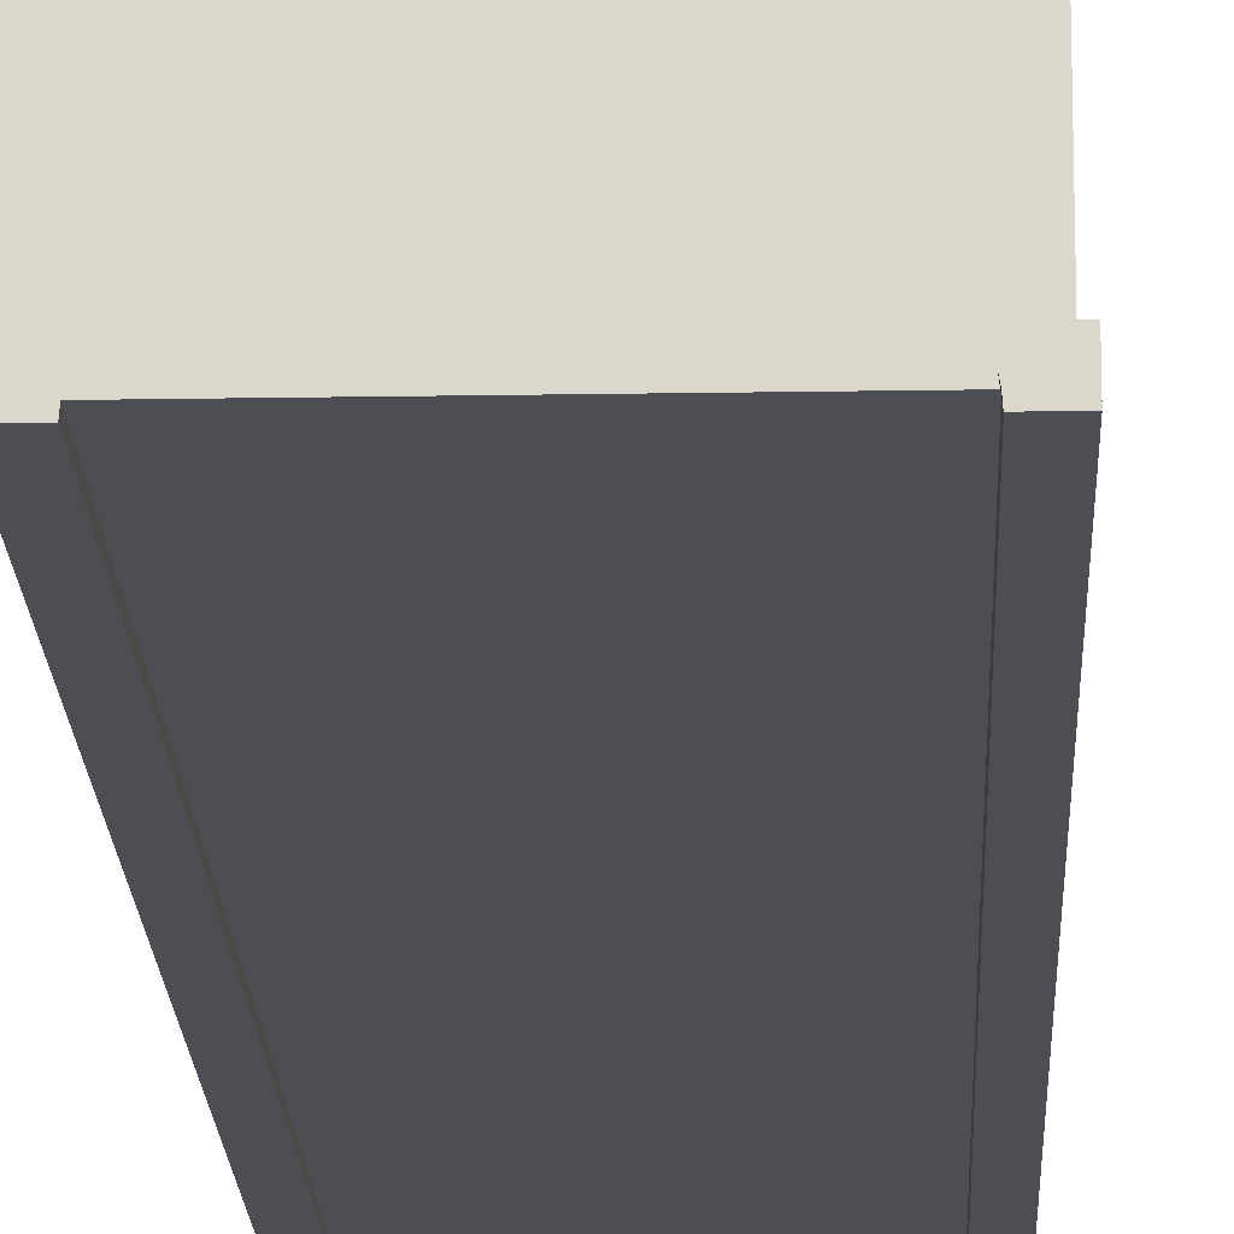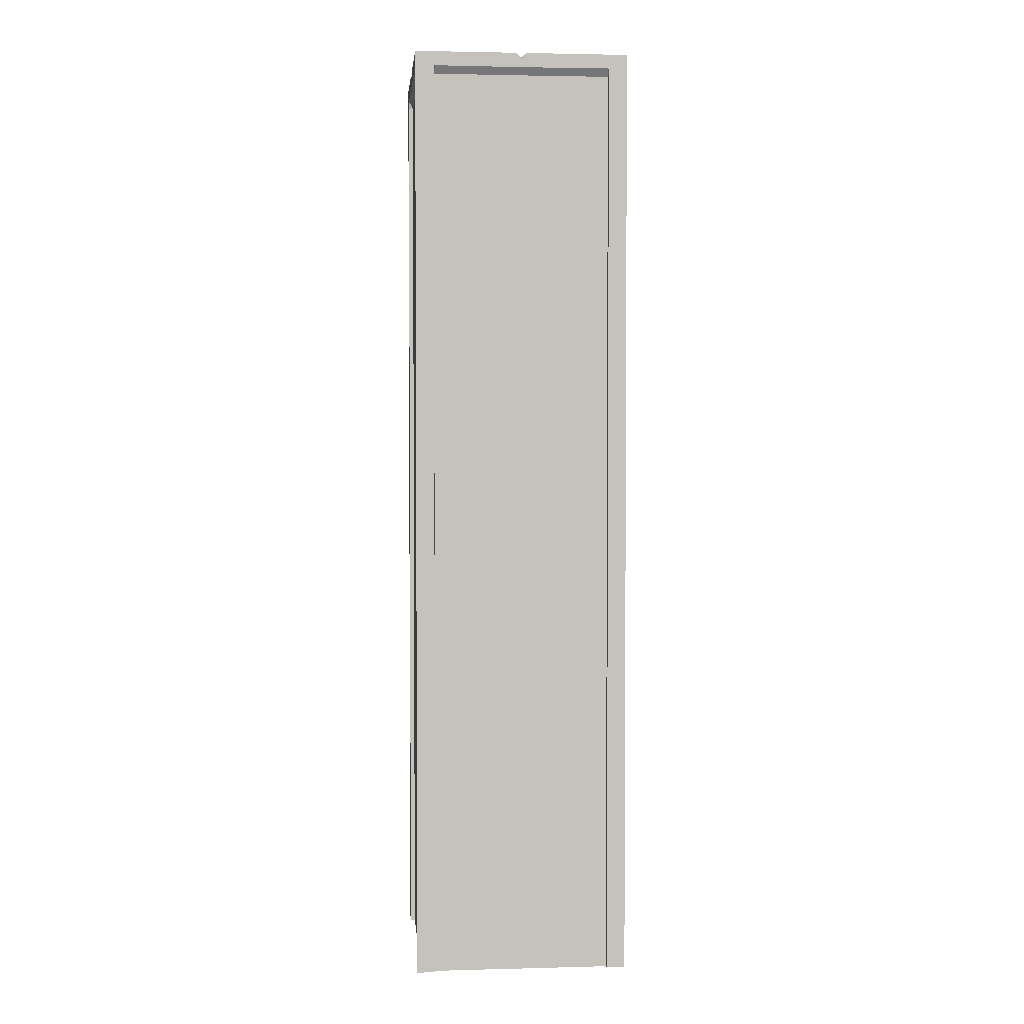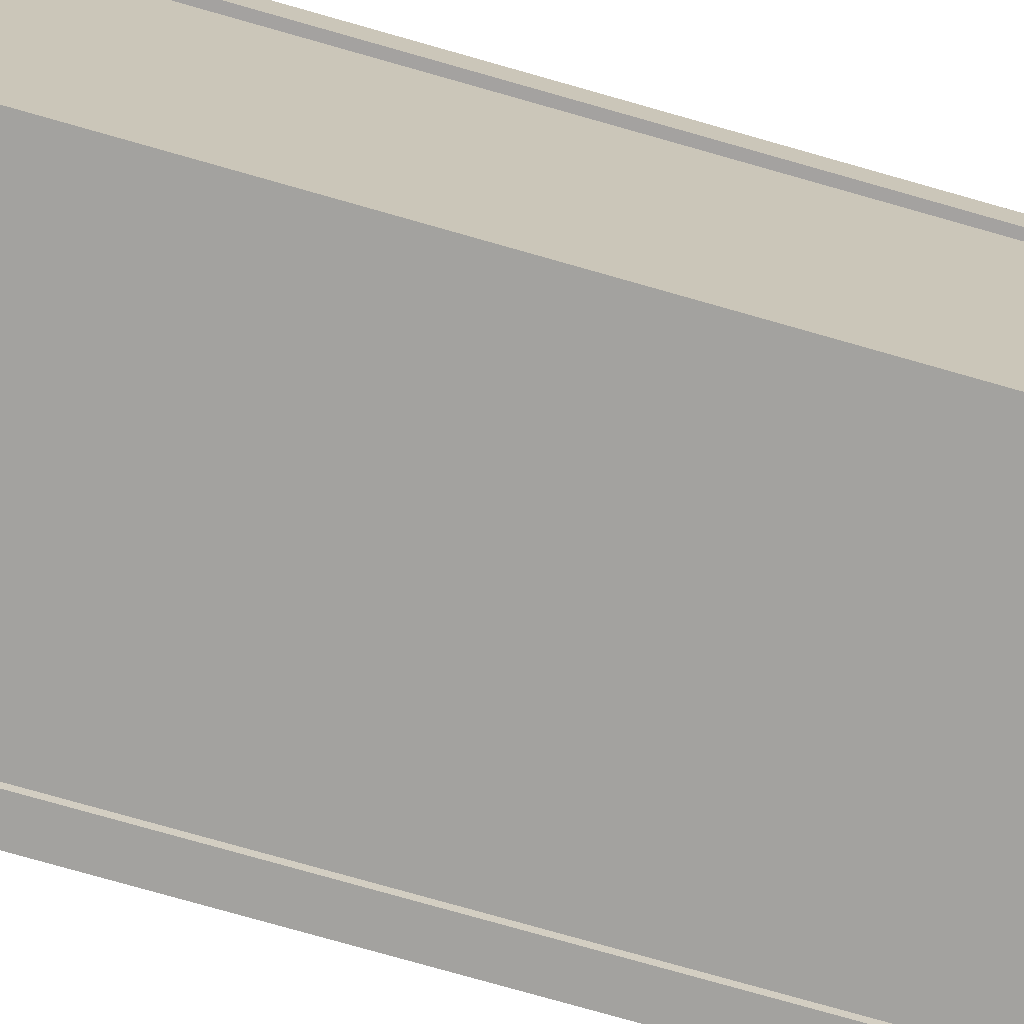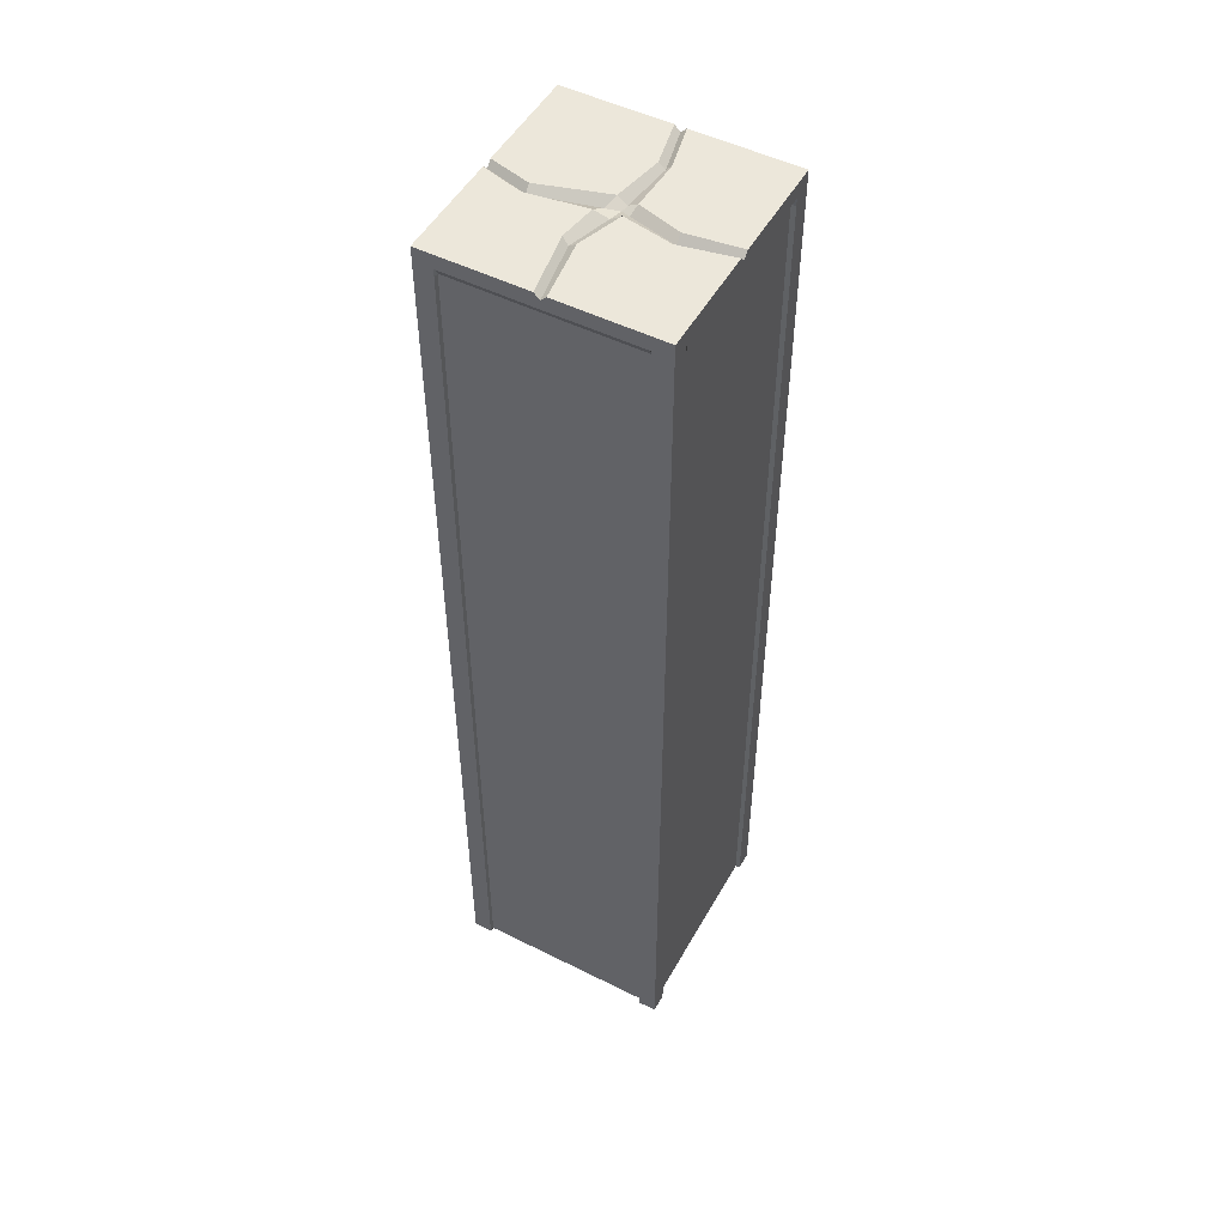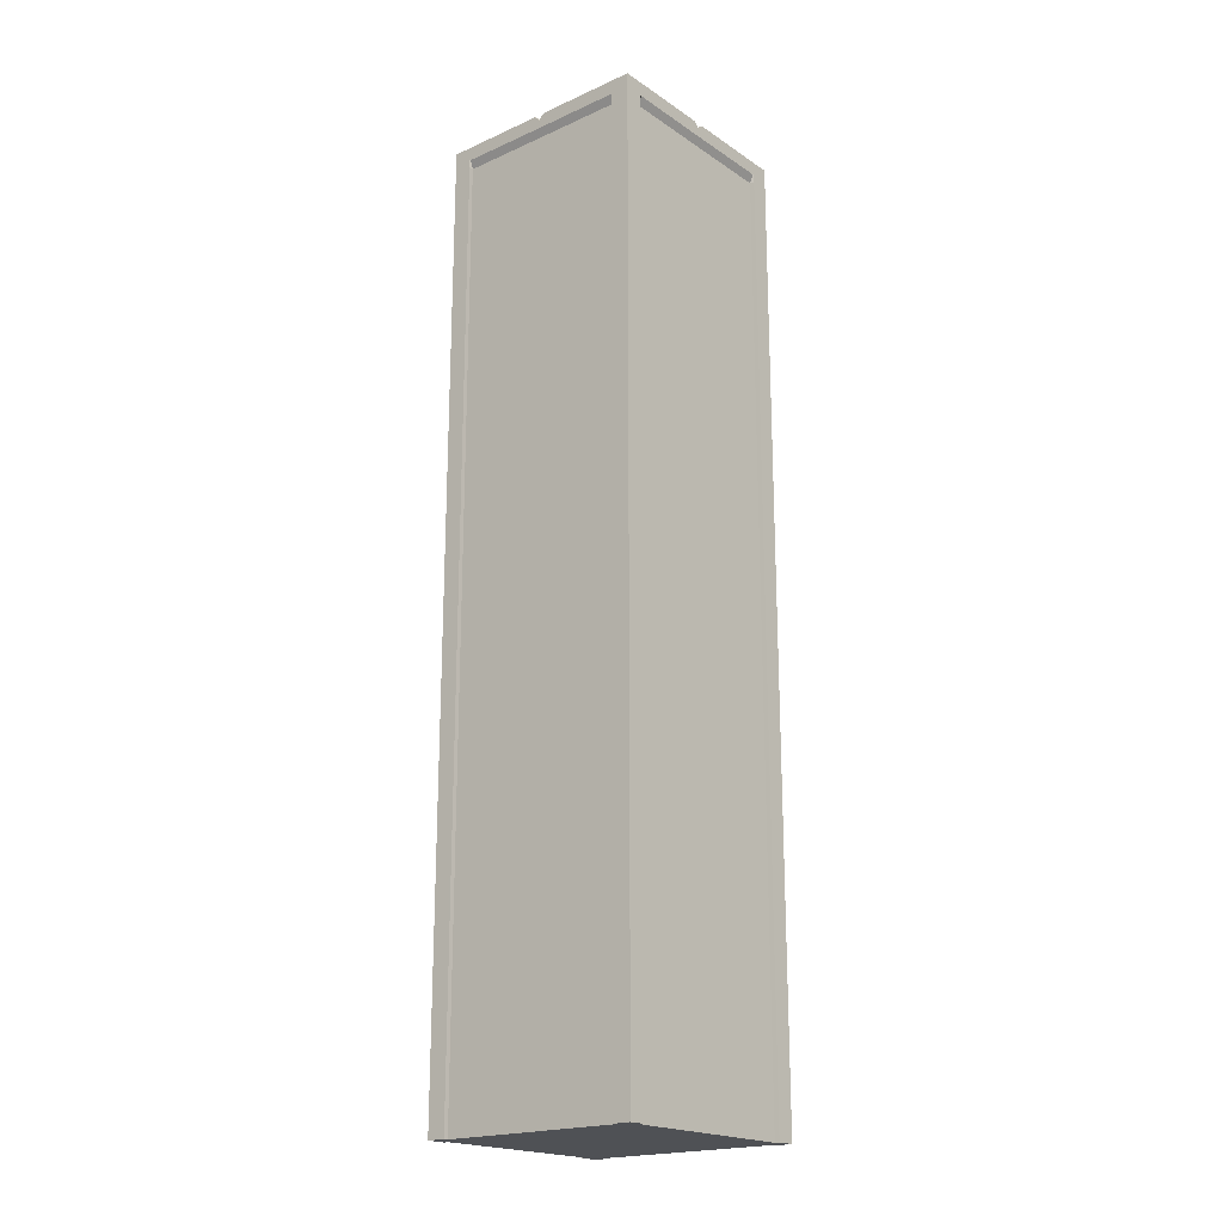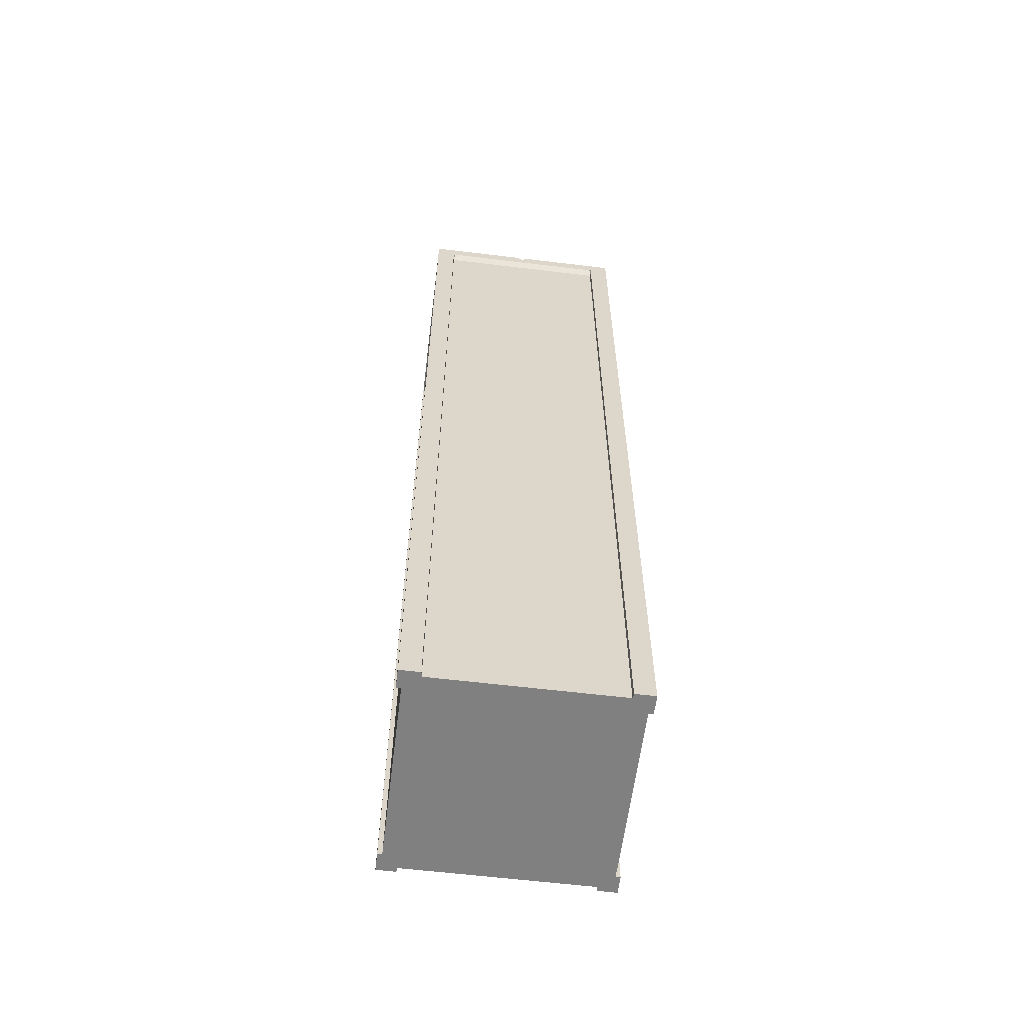
<metadata>
{"format":"obj","ext":"obj","renderer":"f3d","projection":"perspective","resolution":1024,"background":"white","views":[{"elev":-17.4,"azim":2.0,"up":"+Z"},{"elev":2.5,"azim":174.8,"up":"+Y"},{"elev":-72.4,"azim":73.8,"up":"+Z"},{"elev":50.7,"azim":-151.4,"up":"+Y"},{"elev":-19.9,"azim":129.5,"up":"+Y"},{"elev":-60.2,"azim":-7.1,"up":"+Y"}]}
</metadata>
<code>
g default
v -1.5 -1.5 1.5
v 1.5 -1.5 1.5
v -1.5 11.59 1.5
v 1.5 11.59 1.5
v -1.5 11.59 -1.5
v 1.5 11.59 -1.5
v -1.5 -1.5 -1.5
v 1.5 -1.5 -1.5
v 0 -1.5 1.438
v 0 -1.5 -1.438
v 0 11.51 -1.5
v 0 11.51 1.5
v -1.5 11.51 -0
v 1.5 11.51 -0
v 1.438 -1.5 0
v 0 -1.5 0
v -1.438 -1.5 0
v -1.221 -1.5 1.438
v -1.224 -1.5 0
v -1.237 -1.5 -1.438
v -0.075 11.59 -1.5
v -0.075 11.59 1.5
v 1.221 -1.5 1.438
v 1.224 -1.5 0
v 1.237 -1.5 -1.438
v 0.075 11.59 -1.5
v 0.075 11.59 1.5
v -1.5 11.59 0.075
v 1.5 11.59 0.075
v 1.438 -1.5 1.246
v 1.224 -1.5 1.244
v 0 -1.5 1.244
v -1.224 -1.5 1.244
v -1.438 -1.5 1.243
v -1.438 -1.5 -1.243
v -1.224 -1.5 -1.244
v 0 -1.5 -1.244
v 1.224 -1.5 -1.244
v 1.438 -1.5 -1.246
v 1.5 11.59 -0.075
v -1.5 11.59 -0.075
v 0.1533 11.51 -0.6594
v -0.06453 11.51 0.06655
v -0.1533 11.51 0.8732
v -0.8026 11.51 -0.1311
v 0.9357 11.51 -0.1674
v -0.7865 11.59 -0.01412
v -0.2057 11.59 0.1674
v -0.2259 11.59 0.8732
v -0.06857 11.59 0.8611
v 0.05647 11.59 0.1916
v 0.9478 11.59 -0.07462
v 0.9438 11.59 -0.2359
v 0.1694 11.59 -0.127
v 0.238 11.59 -0.6312
v -0.1753 11.51 0.0369
v 0.0484 11.59 -0.6715
v -0.1492 11.59 -0.07462
v -0.01559 11.51 -0.09661
v -0.8026 11.59 -0.2117
v 0.1157 11.51 0.02439
v -0.07693 11.51 0.1793
v -1.5 11.59 -0.7875
v -1.5 -1.5 -1.251
v -1.224 -1.5 -1.358
v 0 -1.5 -1.358
v 1.224 -1.5 -1.358
v 1.5 -1.5 -1.246
v 1.5 11.59 -0.7875
v -1.5 11.59 0.7875
v -1.5 -1.5 1.251
v -1.224 -1.5 1.358
v 0 -1.5 1.358
v 1.224 -1.5 1.358
v 1.5 -1.5 1.246
v 1.5 11.59 0.7875
v 0.7875 11.59 -1.5
v 1.242 -1.5 -1.5
v 1.358 -1.5 -1.358
v 1.358 -1.5 -1.244
v 1.358 -1.5 0
v 1.358 -1.5 1.244
v 1.358 -1.5 1.358
v 1.228 -1.5 1.5
v 0.7875 11.59 1.5
v -0.7875 11.59 1.5
v -1.228 -1.5 1.5
v -1.358 -1.5 1.358
v -1.358 -1.5 1.244
v -1.358 -1.5 0
v -1.358 -1.5 -1.244
v -1.358 -1.5 -1.358
v -1.242 -1.5 -1.5
v -0.7875 11.59 -1.5
v 0.857 11.59 0.8177
v -0.7866 11.59 0.8355
v -0.7965 11.59 -0.7348
v 0.885 11.59 -0.7113
v -1.5 11.29 1.5
v -1.228 11.29 1.5
v -1.221 11.29 1.438
v 0 11.29 1.438
v 1.221 11.29 1.438
v 1.228 11.29 1.5
v 1.5 11.29 1.5
v 1.5 11.29 1.246
v 1.438 11.29 1.246
v 1.438 11.29 -0
v 1.438 11.29 -1.246
v 1.5 11.29 -1.246
v 1.5 11.29 -1.5
v 1.242 11.29 -1.5
v 1.237 11.29 -1.438
v 0 11.29 -1.438
v -1.237 11.29 -1.438
v -1.242 11.29 -1.5
v -1.5 11.29 -1.5
v -1.5 11.29 -1.251
v -1.438 11.29 -1.243
v -1.438 11.29 -0
v -1.438 11.29 1.243
v -1.5 11.29 1.251
v -1.5 11.4 -1.5
v -1.242 11.4 -1.5
v -1.222 11.4 -1.5
v 0 11.39 -1.5
v 1.222 11.4 -1.5
v 1.242 11.4 -1.5
v 1.5 11.4 -1.5
v 1.5 11.4 -1.246
v 1.5 11.4 -1.231
v 1.5 11.39 -0
v 1.5 11.4 1.231
v 1.5 11.4 1.246
v 1.5 11.4 1.5
v 1.228 11.4 1.5
v 1.207 11.4 1.5
v 0 11.39 1.5
v -1.207 11.4 1.5
v -1.228 11.4 1.5
v -1.5 11.4 1.5
v -1.5 11.4 1.251
v -1.5 11.4 1.228
v -1.5 11.39 -0
v -1.5 11.4 -1.228
v -1.5 11.4 -1.251
v -1.5 11.16 1.5
v -1.228 11.16 1.5
v -1.221 11.16 1.438
v 0 11.16 1.438
v 1.221 11.16 1.438
v 1.228 11.16 1.5
v 1.5 11.16 1.5
v 1.5 11.16 1.246
v 1.438 11.16 1.246
v 1.438 11.16 -0
v 1.438 11.16 -1.246
v 1.5 11.16 -1.246
v 1.5 11.16 -1.5
v 1.242 11.16 -1.5
v 1.237 11.16 -1.438
v 0 11.16 -1.438
v -1.237 11.16 -1.438
v -1.242 11.16 -1.5
v -1.5 11.16 -1.5
v -1.5 11.16 -1.251
v -1.438 11.16 -1.243
v -1.438 11.16 -0
v -1.438 11.16 1.243
v -1.5 11.16 1.251
g pCube1
f 136 137 103 104
f 112 113 127 128
f 80 81 24 38
f 131 132 108 109
f 144 145 119 120
f 19 36 37 16
f 114 115 125 126
f 138 139 101 102
f 132 133 107 108
f 81 82 31 24
f 32 33 19 16
f 143 144 120 121
f 89 90 19 33
f 90 91 36 19
f 115 116 124 125
f 31 32 16 24
f 37 38 24 16
f 113 114 126 127
f 137 138 102 103
f 105 106 134 135
f 23 74 83 84
f 9 73 74 23
f 18 72 73 9
f 87 88 72 18
f 141 142 122 99
f 91 92 65 36
f 37 36 65 66
f 66 67 38 37
f 79 80 38 67
f 130 131 109 110
f 145 146 118 119
f 42 55 26 11
f 21 57 42 11
f 12 44 49 22
f 46 52 29 14
f 96 86 22 49
f 76 95 85 4
f 77 98 69 6
f 63 97 94 5
f 47 45 13 28
f 13 45 60 41
f 59 58 56 43
f 53 46 14 40
f 43 61 54 59
f 12 27 50 44
f 62 51 61 43
f 48 62 43 56
f 117 118 146 123
f 92 93 20 65
f 66 65 20 10
f 25 67 66 10
f 78 79 67 25
f 129 130 110 111
f 142 143 121 122
f 88 89 33 72
f 73 72 33 32
f 74 73 32 31
f 82 83 74 31
f 133 134 106 107
f 111 112 128 129
f 68 79 78 8
f 39 80 79 68
f 15 81 80 39
f 30 82 81 15
f 75 83 82 30
f 84 83 75 2
f 135 136 104 105
f 99 100 140 141
f 71 88 87 1
f 34 89 88 71
f 17 90 89 34
f 35 91 90 17
f 64 92 91 35
f 7 93 92 64
f 123 124 116 117
f 26 55 98 77
f 54 61 46 53
f 61 51 52 46
f 85 95 50 27
f 29 52 95 76
f 50 95 52 51
f 44 50 51 62
f 49 44 62 48
f 70 96 47 28
f 47 96 49 48
f 48 56 45 47
f 60 45 56 58
f 94 97 57 21
f 41 60 97 63
f 57 97 60 58
f 42 57 58 59
f 59 54 55 42
f 98 55 54 53
f 69 98 53 40
f 96 70 3 86
f 139 140 100 101
f 147 148 100 99
f 101 100 148 149
f 102 101 149 150
f 103 102 150 151
f 104 103 151 152
f 105 104 152 153
f 153 154 106 105
f 107 106 154 155
f 108 107 155 156
f 109 108 156 157
f 110 109 157 158
f 111 110 158 159
f 159 160 112 111
f 160 161 113 112
f 161 162 114 113
f 162 163 115 114
f 163 164 116 115
f 117 116 164 165
f 165 166 118 117
f 119 118 166 167
f 120 119 167 168
f 121 120 168 169
f 122 121 169 170
f 99 122 170 147
f 5 94 124 123
f 125 124 94 21
f 126 125 21 11
f 127 126 11 26
f 128 127 26 77
f 129 128 77 6
f 69 130 129 6
f 40 131 130 69
f 14 132 131 40
f 29 133 132 14
f 76 134 133 29
f 135 134 76 4
f 85 136 135 4
f 27 137 136 85
f 12 138 137 27
f 22 139 138 12
f 22 86 140 139
f 141 140 86 3
f 70 142 141 3
f 28 143 142 70
f 13 144 143 28
f 41 145 144 13
f 63 146 145 41
f 123 146 63 5
f 1 87 148 147
f 149 148 87 18
f 150 149 18 9
f 151 150 9 23
f 152 151 23 84
f 153 152 84 2
f 2 75 154 153
f 155 154 75 30
f 156 155 30 15
f 157 156 15 39
f 158 157 39 68
f 159 158 68 8
f 78 160 159 8
f 25 161 160 78
f 10 162 161 25
f 20 163 162 10
f 93 164 163 20
f 165 164 93 7
f 7 64 166 165
f 167 166 64 35
f 168 167 35 17
f 169 168 17 34
f 170 169 34 71
f 147 170 71 1

</code>
